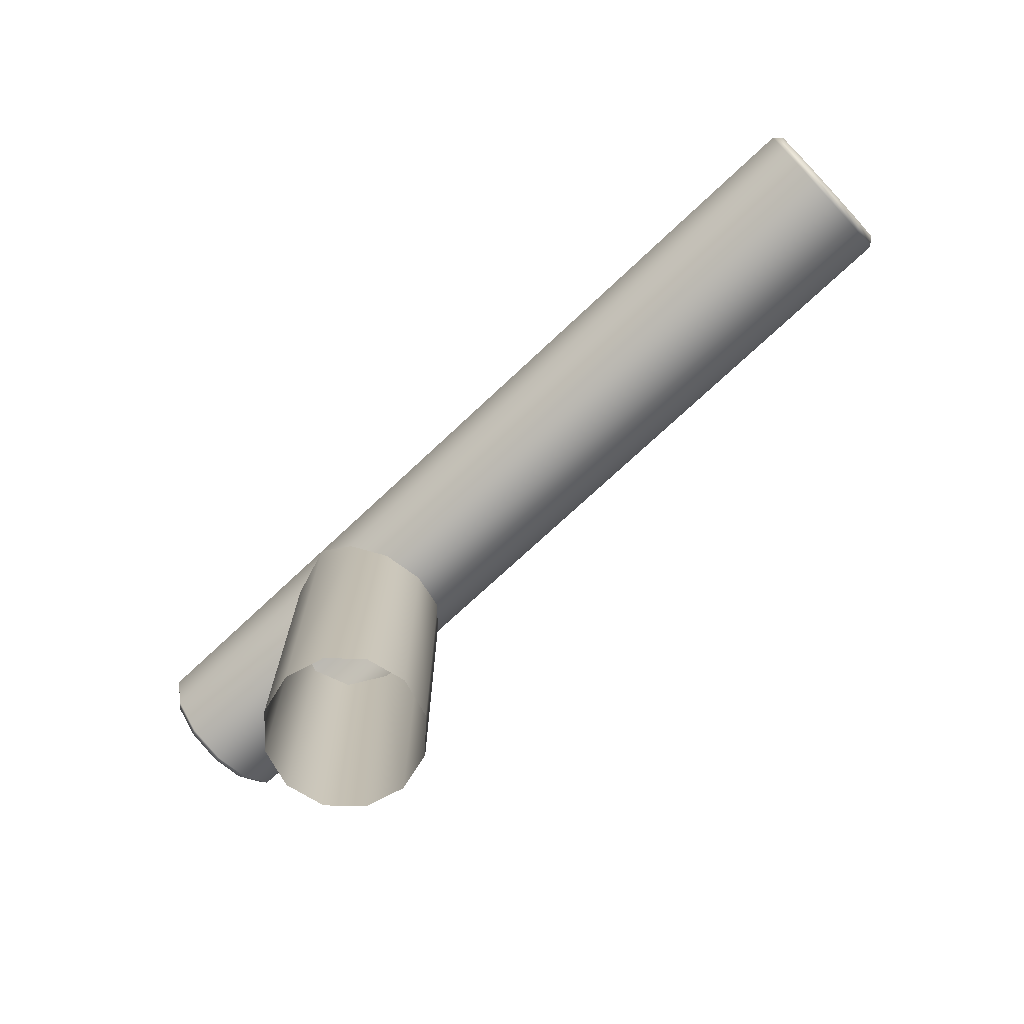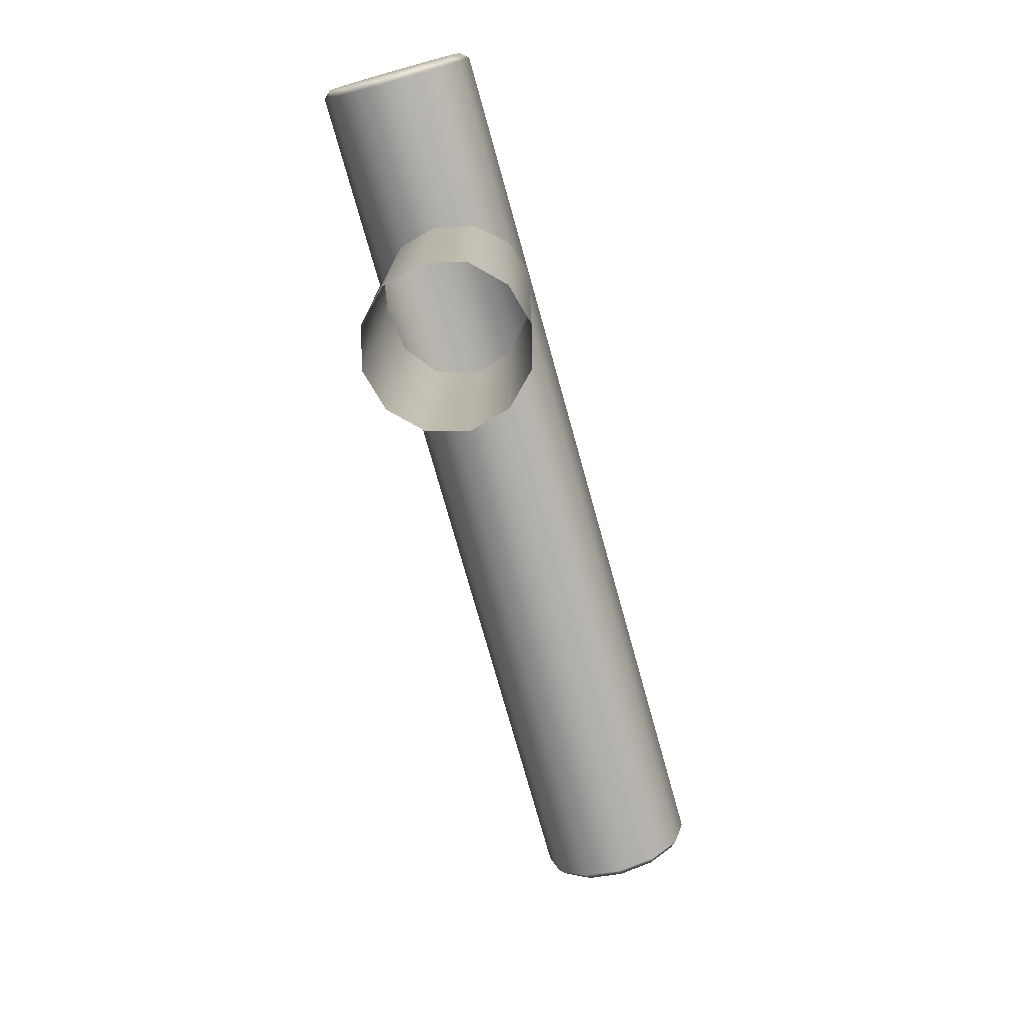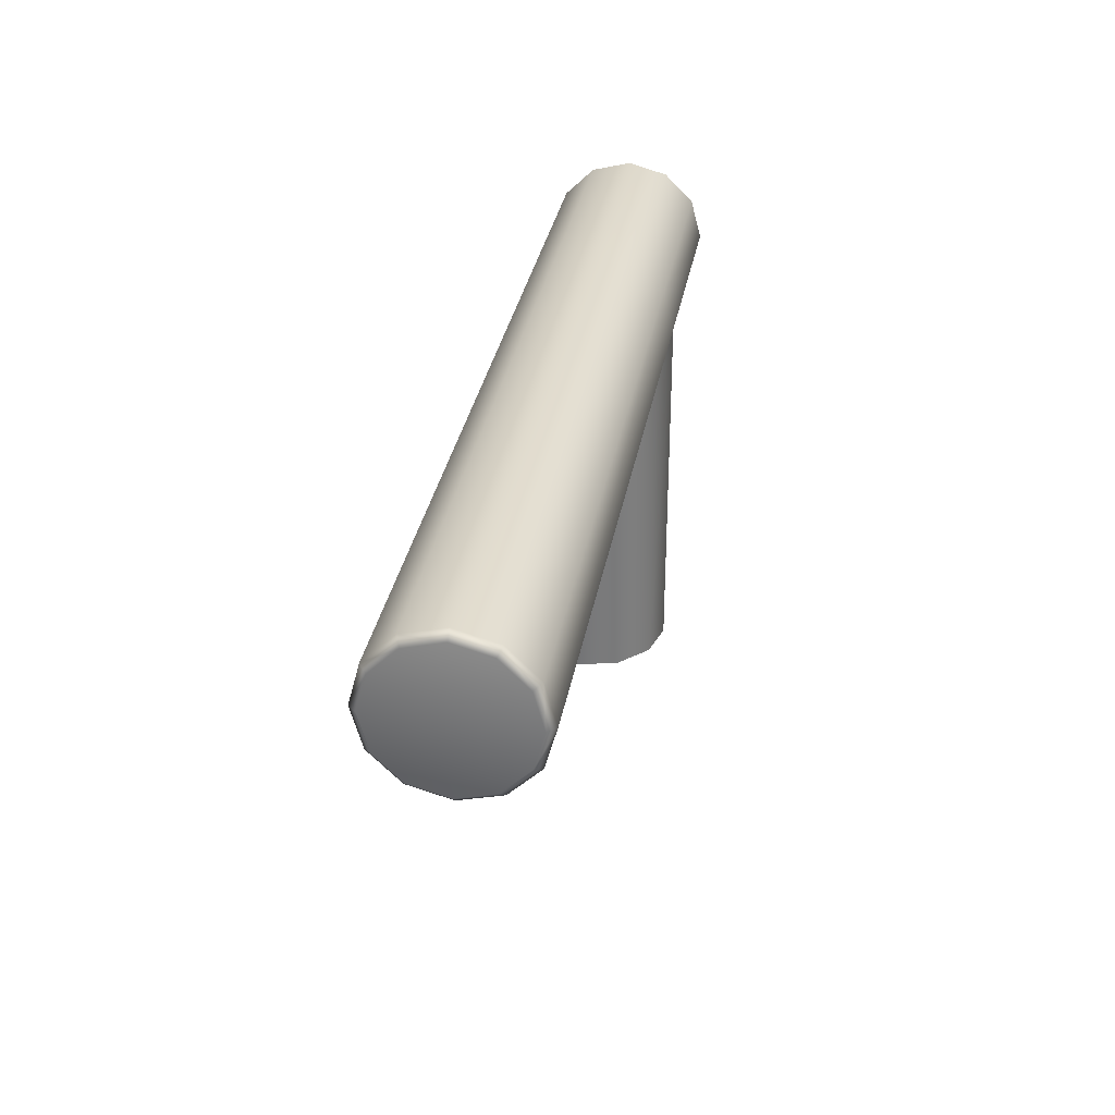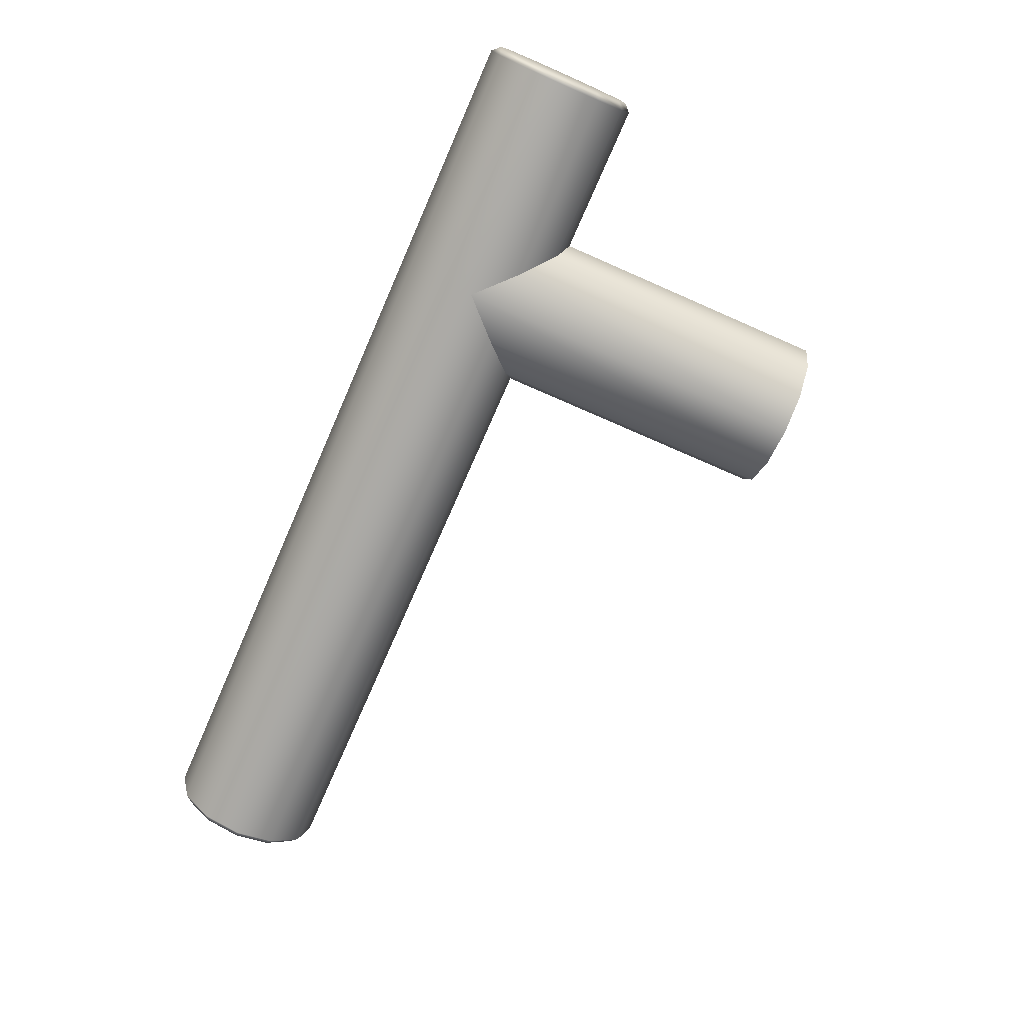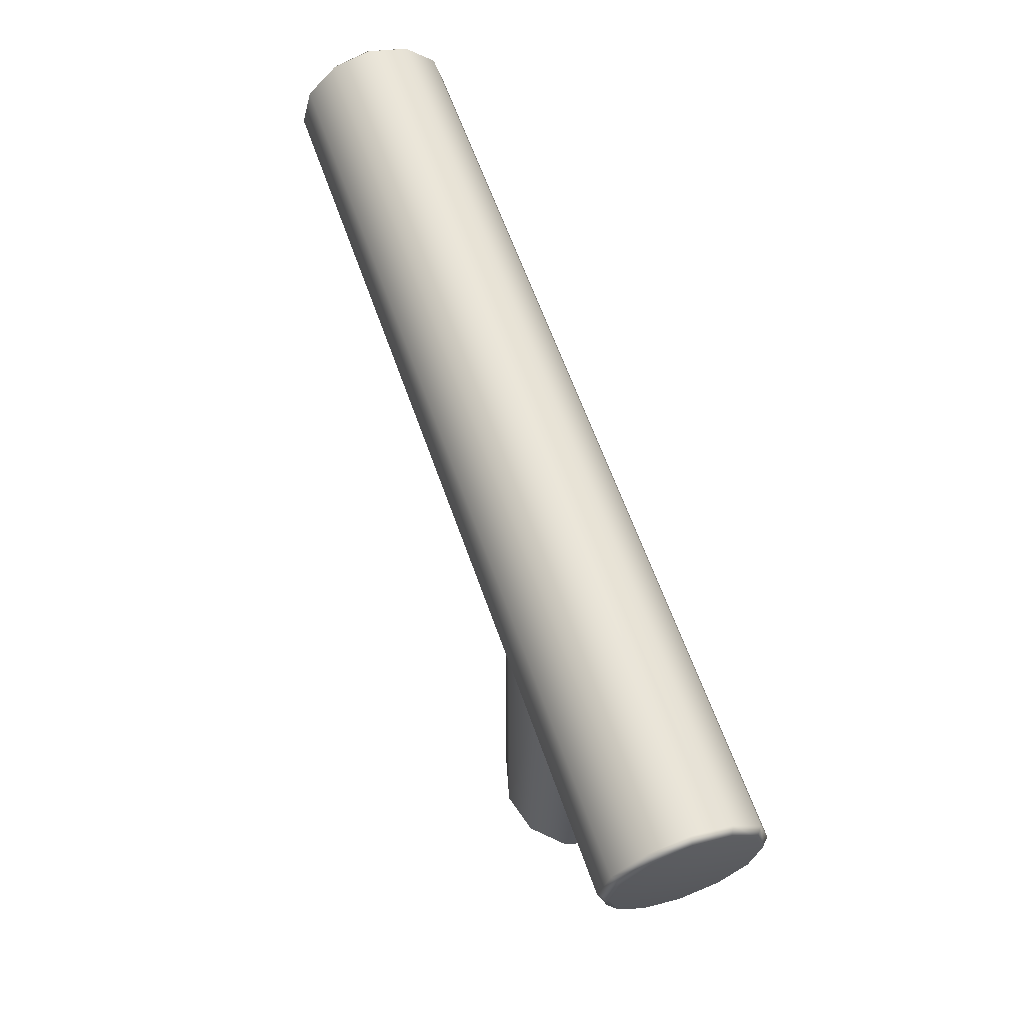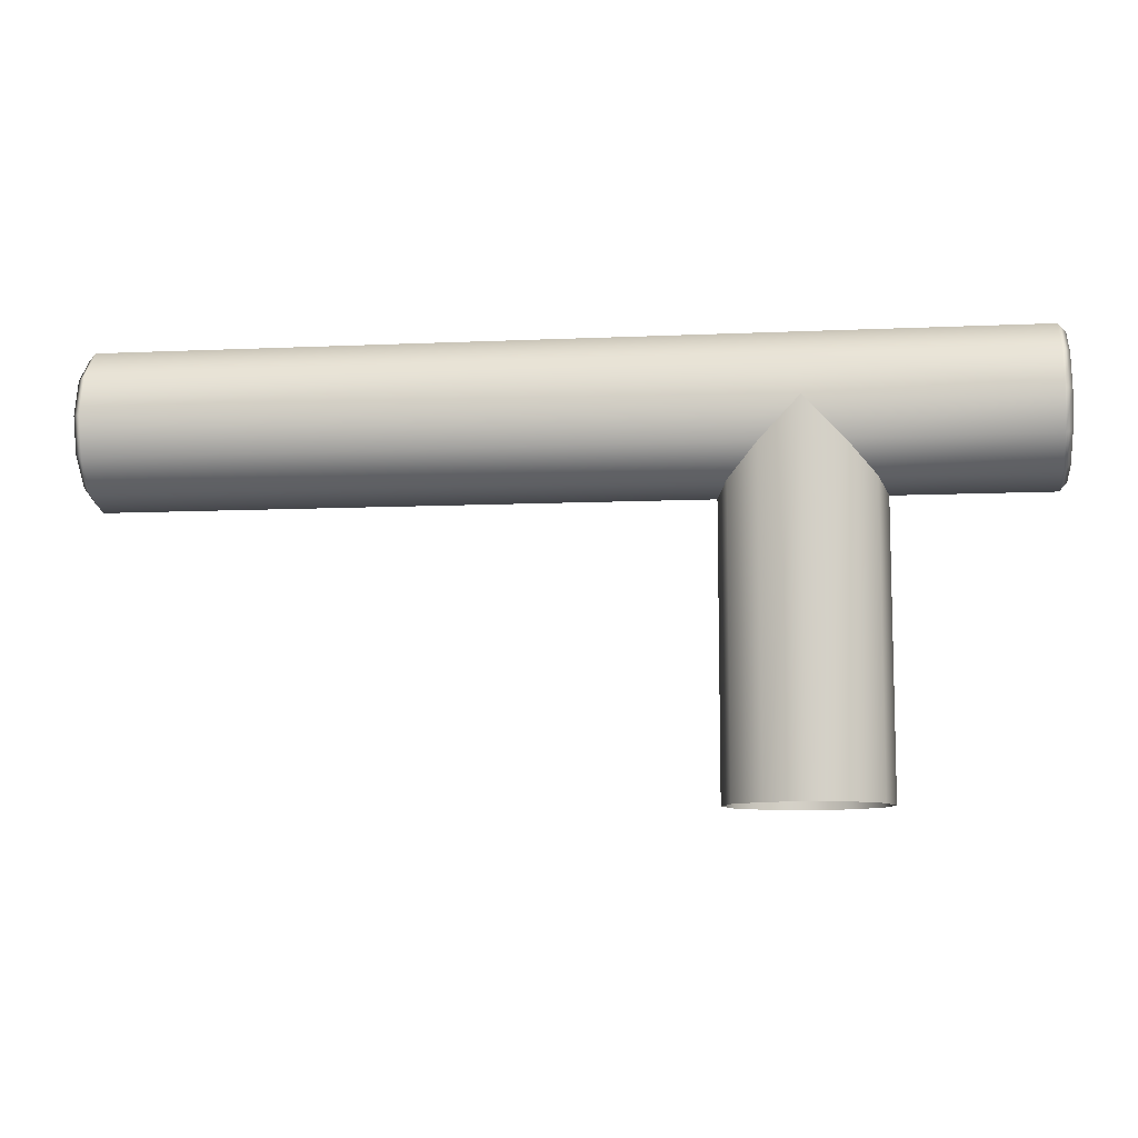
<metadata>
{"format":"obj","ext":"obj","renderer":"f3d","projection":"perspective","resolution":1024,"background":"white","views":[{"elev":-72.1,"azim":-136.7,"up":"+Z"},{"elev":-75.4,"azim":105.6,"up":"+Z"},{"elev":32.3,"azim":-80.1,"up":"+Z"},{"elev":-74.3,"azim":66.3,"up":"+Y"},{"elev":61.6,"azim":70.8,"up":"+Z"},{"elev":-9.3,"azim":6.7,"up":"+Z"}]}
</metadata>
<code>
o SinkFaucetKnobL_15
v -0.1778 0.09702 -0.006601
v -0.1778 0.07169 -0.006601
v -0.286 0.08436 -0.006601
v -0.1842 0.09533 -0.01294
v -0.1888 0.09069 -0.01757
v -0.1905 0.08436 -0.01927
v -0.1888 0.07802 -0.01757
v -0.1842 0.07339 -0.01294
v -0.1669 0.09069 -0.01757
v -0.1715 0.09533 -0.01294
v -0.1652 0.08436 -0.01927
v -0.1669 0.07802 -0.01757
v -0.1715 0.07339 -0.01294
v -0.1394 0.08436 -0.006601
v -0.1778 0.07339 -0.000269
v -0.1778 0.07802 0.004369
v -0.1778 0.08436 0.006066
v -0.1778 0.09069 0.004369
v -0.1778 0.09533 -0.000269
v -0.286 0.09423 -0.0123
v -0.2848 0.09533 -0.01294
v -0.286 0.09006 -0.01647
v -0.2848 0.09069 -0.01757
v -0.286 0.08436 -0.018
v -0.2848 0.08436 -0.01927
v -0.286 0.09423 -0.000902
v -0.2848 0.09533 -0.000269
v -0.286 0.09576 -0.006601
v -0.2848 0.09702 -0.006601
v -0.286 0.07866 -0.01647
v -0.2848 0.07802 -0.01757
v -0.286 0.07448 -0.0123
v -0.2848 0.07339 -0.01294
v -0.286 0.08436 0.0048
v -0.2848 0.08436 0.006066
v -0.286 0.09006 0.003272
v -0.2848 0.09069 0.004369
v -0.286 0.07296 -0.006601
v -0.2848 0.07169 -0.006601
v -0.286 0.07448 -0.000902
v -0.2848 0.07339 -0.000269
v -0.286 0.07866 0.003272
v -0.2848 0.07802 0.004369
v -0.1394 0.09006 0.003272
v -0.1407 0.09069 0.004369
v -0.1407 0.09533 -0.000269
v -0.1394 0.09423 -0.000902
v -0.1394 0.08436 0.0048
v -0.1407 0.08436 0.006066
v -0.1394 0.07866 0.003272
v -0.1407 0.07802 0.004369
v -0.1394 0.07448 -0.000902
v -0.1407 0.07339 -0.000269
v -0.1394 0.09576 -0.006601
v -0.1407 0.09702 -0.006601
v -0.1407 0.09533 -0.01294
v -0.1394 0.09423 -0.0123
v -0.1407 0.09069 -0.01757
v -0.1394 0.09006 -0.01647
v -0.1407 0.08436 -0.01927
v -0.1394 0.08436 -0.018
v -0.1407 0.07802 -0.01757
v -0.1394 0.07866 -0.01647
v -0.1394 0.07448 -0.0123
v -0.1407 0.07339 -0.01294
v -0.1407 0.07169 -0.006601
v -0.1394 0.07296 -0.006601
v -0.1842 0.09533 -0.06475
v -0.1888 0.09069 -0.06475
v -0.1905 0.08436 -0.06475
v -0.1888 0.07802 -0.06475
v -0.1842 0.07339 -0.06475
v -0.1669 0.09069 -0.06475
v -0.1715 0.09533 -0.06475
v -0.1652 0.08436 -0.06475
v -0.1669 0.07802 -0.06475
v -0.1715 0.07339 -0.06475
v -0.1778 0.07169 -0.06475
v -0.1778 0.09702 -0.06475
f 4 68 69 5
f 5 69 70 6
f 6 70 71 7
f 7 71 72 8
f 9 73 74 10
f 11 75 73 9
f 12 76 75 11
f 13 77 76 12
f 72 78 2 8
f 78 77 13 2
f 79 68 4 1
f 74 79 1 10
f 20 21 23 22
f 21 20 28 29
f 22 23 25 24
f 24 25 31 30
f 26 27 29 28
f 27 26 36 37
f 30 31 33 32
f 32 33 39 38
f 34 35 37 36
f 35 34 42 43
f 38 39 41 40
f 40 41 43 42
f 44 45 49 48
f 45 44 47 46
f 46 47 54 55
f 48 49 51 50
f 50 51 53 52
f 52 53 66 67
f 55 54 57 56
f 56 57 59 58
f 58 59 61 60
f 60 61 63 62
f 62 63 64 65
f 65 64 67 66
f 3 20 22 24
f 3 26 28 20
f 3 24 30 32
f 3 34 36 26
f 3 32 38 40
f 23 21 4 5
f 25 23 5 6
f 3 40 42 34
f 21 29 1 4
f 31 25 6 7
f 39 33 8 2
f 27 37 18 19
f 37 35 17 18
f 35 43 16 17
f 43 41 15 16
f 1 55 56 10
f 10 56 58 9
f 9 58 60 11
f 11 60 62 12
f 13 65 66 2
f 14 61 59 57
f 14 57 54 47
f 14 64 63 61
f 14 47 44 48
f 14 52 67 64
f 14 48 50 52
f 33 31 7 8
f 12 62 65 13
f 29 27 19 1
f 39 2 15 41
f 15 2 66 53
f 16 15 53 51
f 17 16 51 49
f 18 17 49 45
f 19 18 45 46
f 1 19 46 55

</code>
